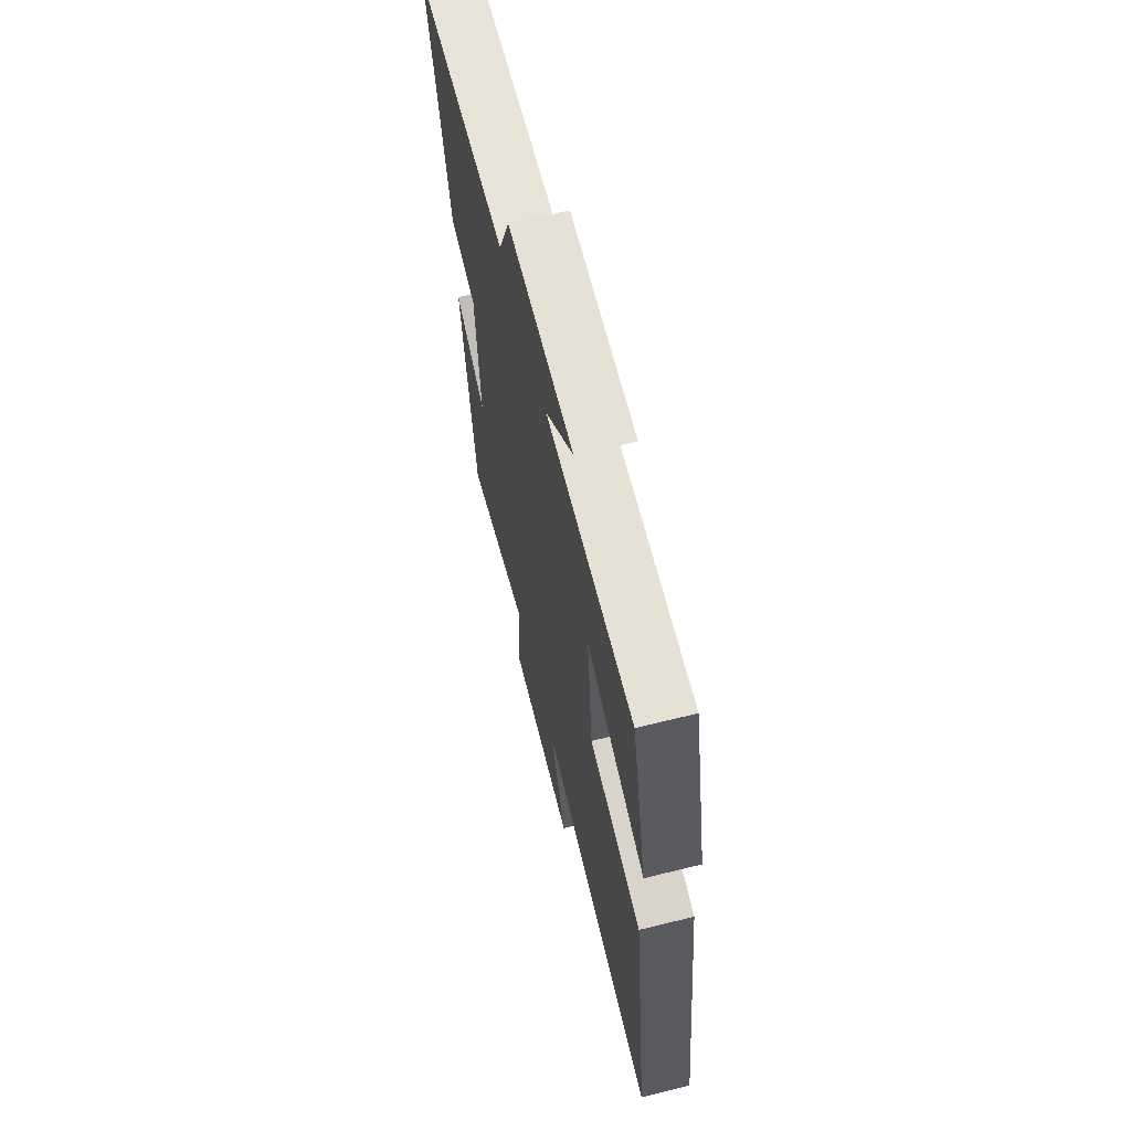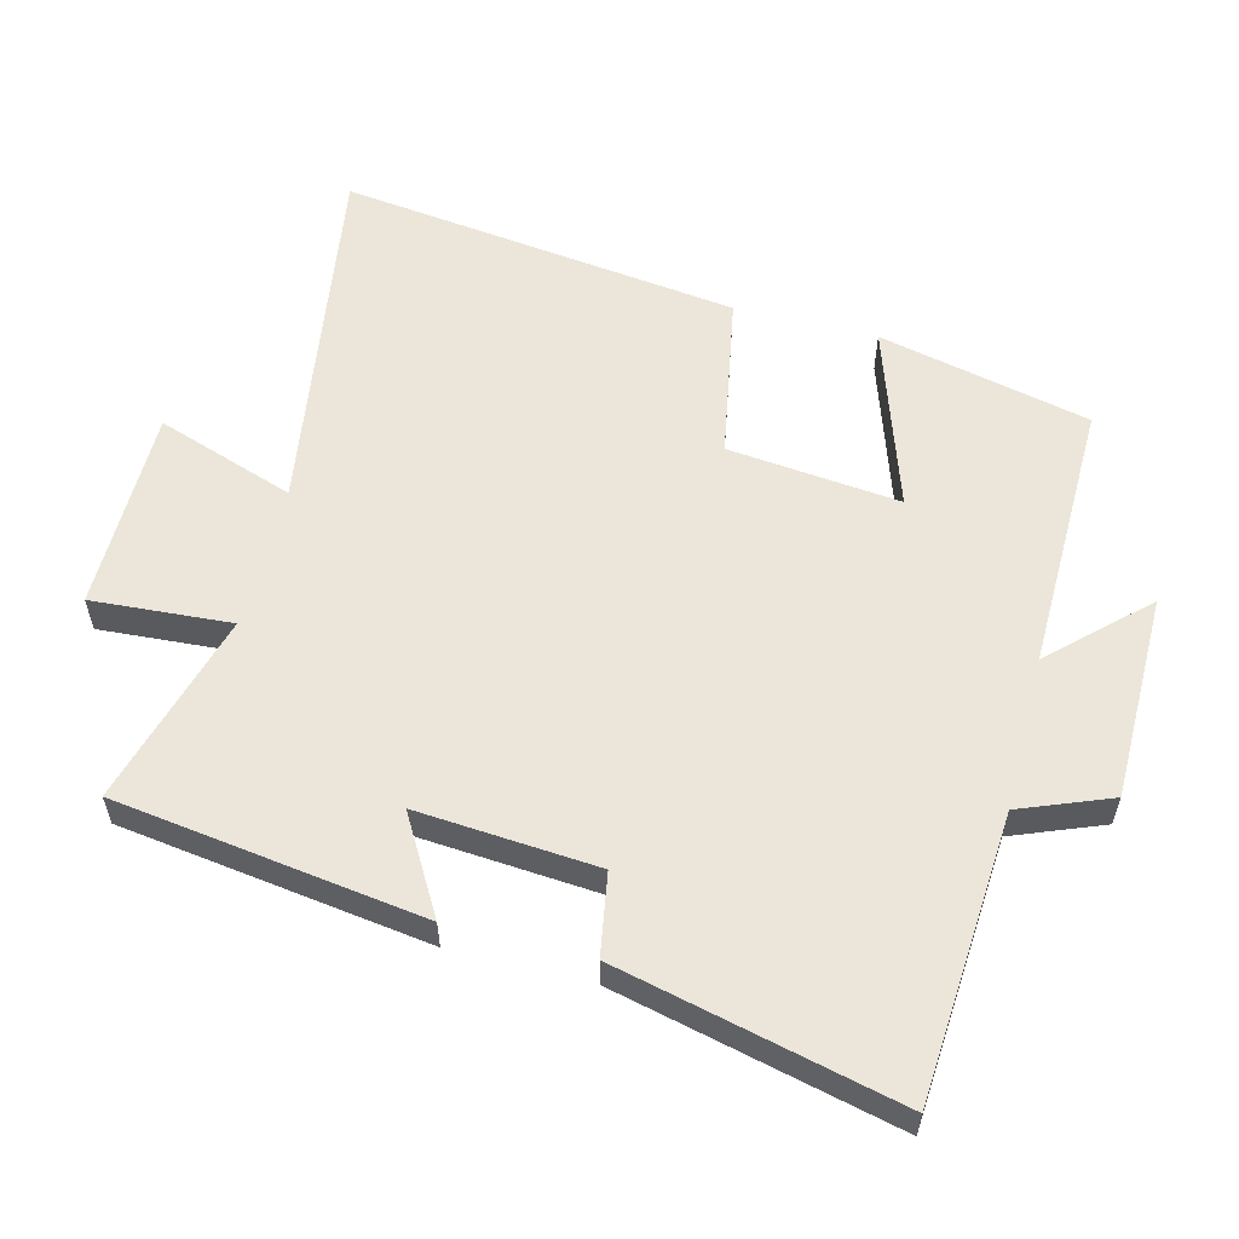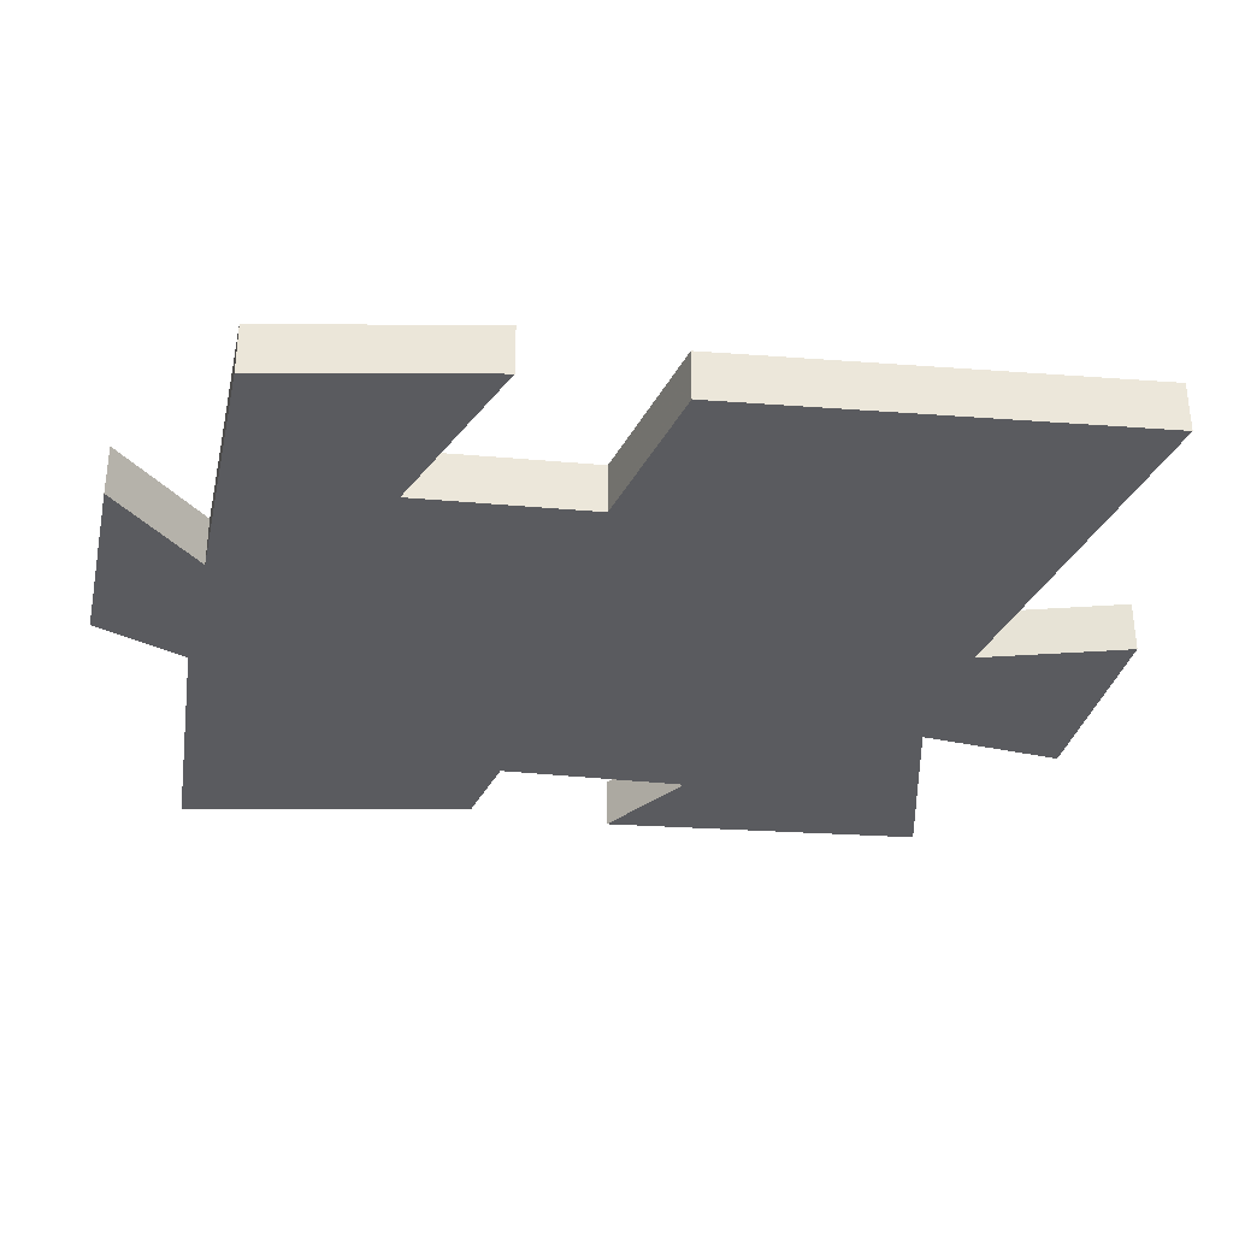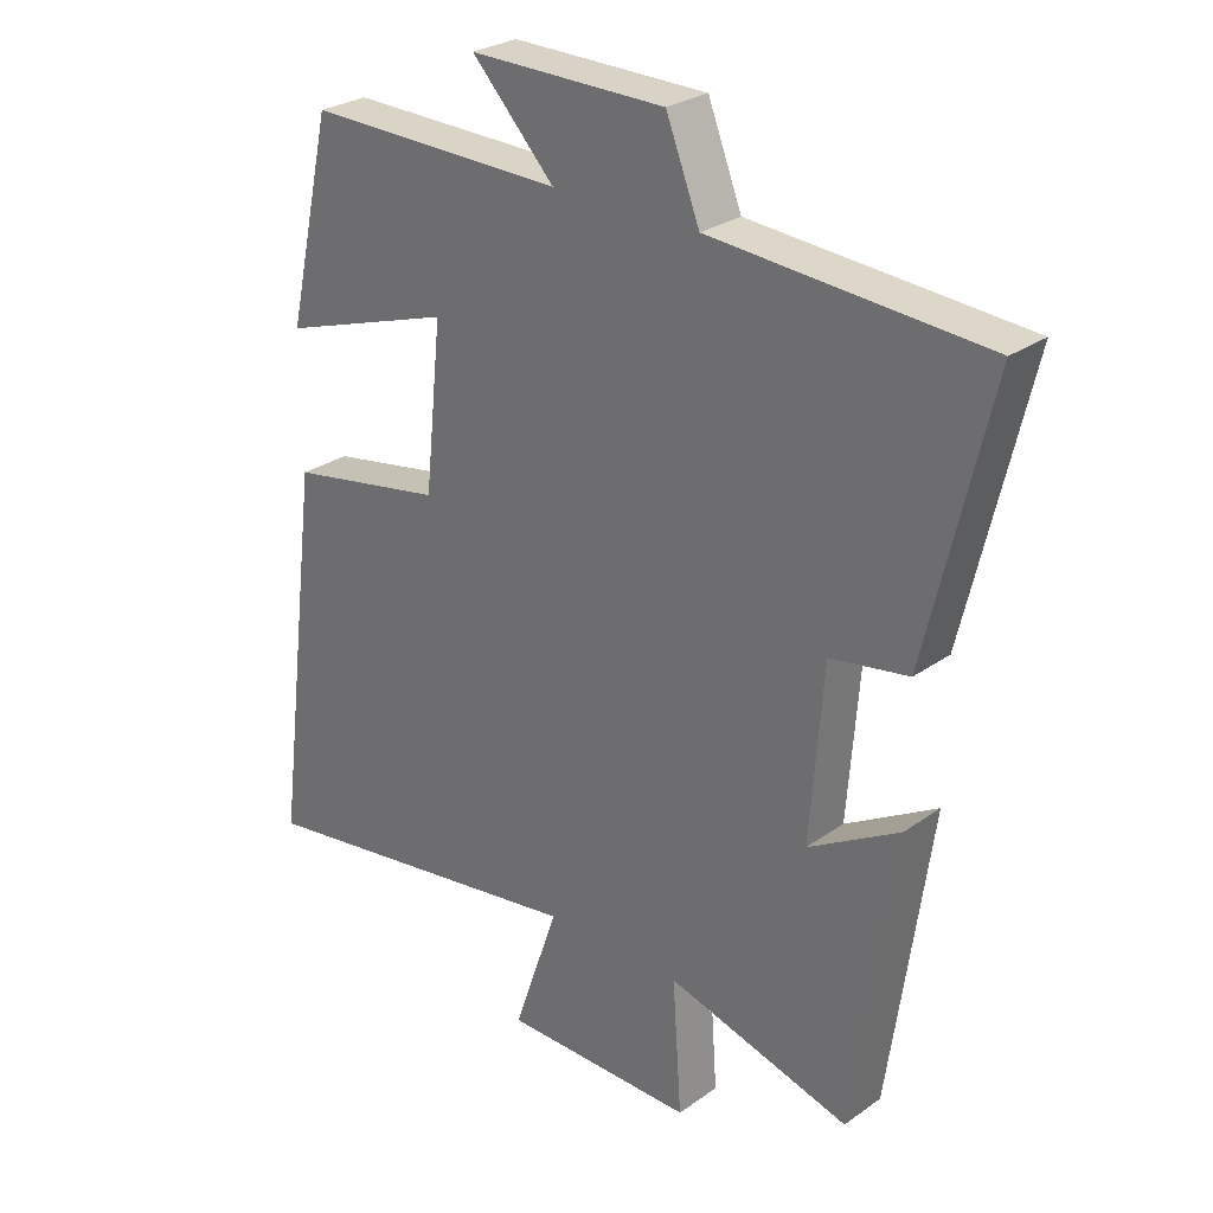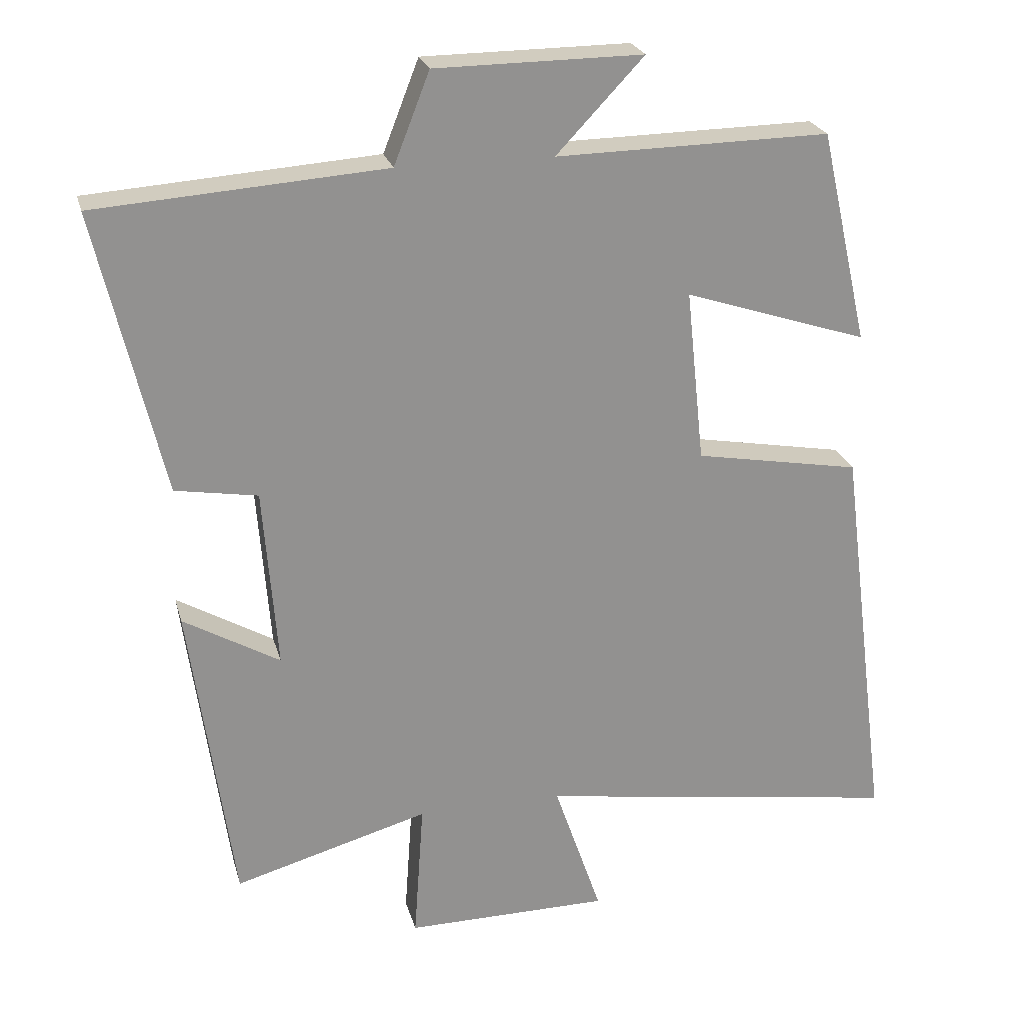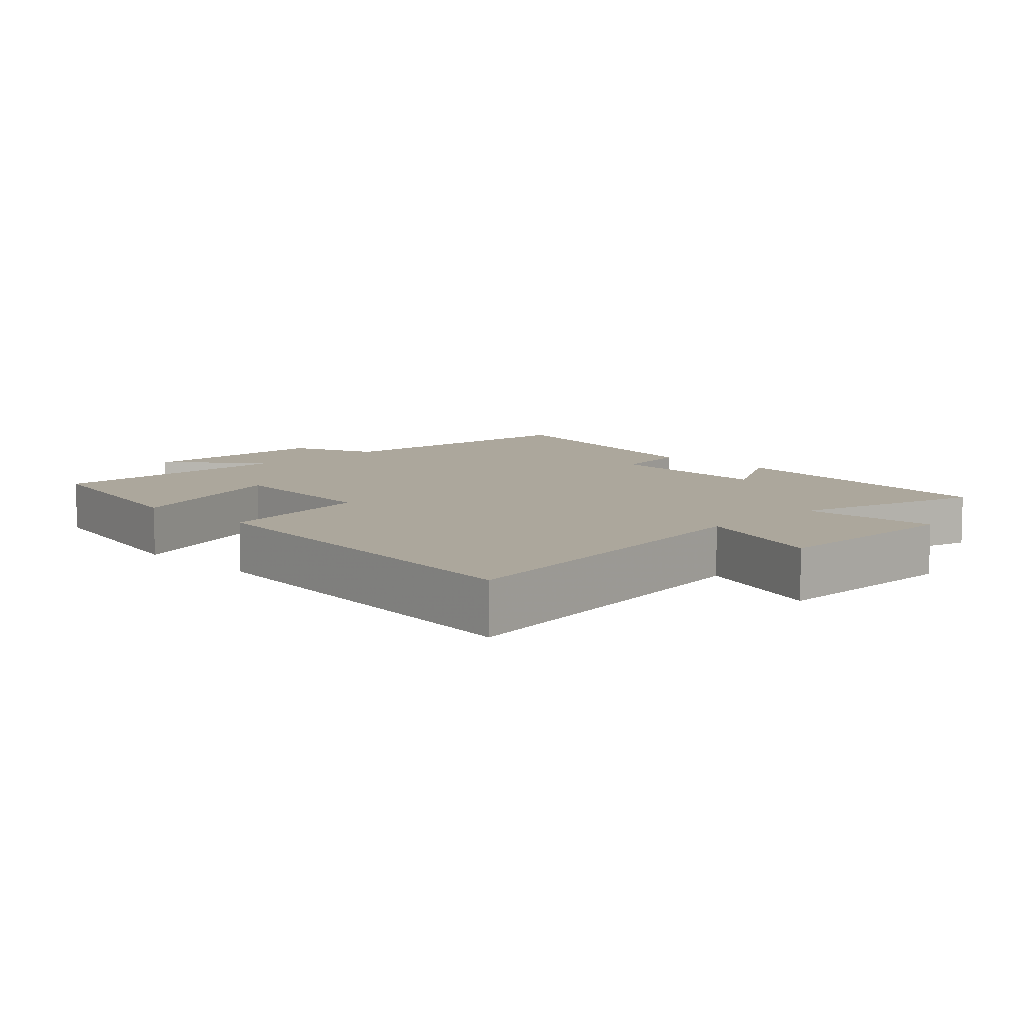
<metadata>
{"format":"obj","ext":"obj","renderer":"f3d","projection":"perspective","resolution":1024,"background":"white","views":[{"elev":65.3,"azim":76.0,"up":"+Z"},{"elev":57.5,"azim":-75.7,"up":"+Y"},{"elev":-33.0,"azim":76.9,"up":"+Y"},{"elev":27.6,"azim":-137.1,"up":"+Z"},{"elev":24.0,"azim":-14.2,"up":"+Z"},{"elev":8.4,"azim":135.0,"up":"+Y"}]}
</metadata>
<code>
v 0.573 0.07 -0.579
v 0.051 0.07 -0.5
v 0.119 0.07 -0.699
v -0.173 0.07 -0.701
v -0.159 0.07 -0.5
v -0.438 0.07 -0.579
v -0.5 0.07 -0.134
v -0.362 0.07 -0.214
v -0.382 0.07 0.046
v -0.5 0.07 0.066
v -0.595 0.07 0.471
v -0.182 0.07 0.5
v -0.131 0.07 0.63
v 0.165 0.07 0.632
v 0.04 0.07 0.5
v 0.431 0.07 0.506
v 0.5 0.07 0.201
v 0.237 0.07 0.288
v 0.263 0.07 0.04
v 0.5 0.07 -0.003
v 0.573 0 -0.579
v 0.051 0 -0.5
v 0.119 0 -0.699
v -0.173 0 -0.701
v -0.159 0 -0.5
v -0.438 0 -0.579
v -0.5 0 -0.134
v -0.362 0 -0.214
v -0.382 0 0.046
v -0.5 0 0.066
v -0.595 0 0.471
v -0.182 0 0.5
v -0.131 0 0.63
v 0.165 0 0.632
v 0.04 0 0.5
v 0.431 0 0.506
v 0.5 0 0.201
v 0.237 0 0.288
v 0.263 0 0.04
v 0.5 0 -0.003
f 19 20 1 2
f 18 19 2
f 15 16 17 18
f 15 18 2
f 12 13 14 15
f 12 15 2
f 9 10 11 12
f 8 9 12 2
f 5 6 7 8
f 5 8 2 3
f 3 4 5
f 22 21 40 39
f 22 39 38
f 38 37 36 35
f 22 38 35
f 35 34 33 32
f 22 35 32
f 32 31 30 29
f 22 32 29 28
f 28 27 26 25
f 23 22 28 25
f 25 24 23
f 1 21 22 2
f 2 22 23 3
f 3 23 24 4
f 4 24 25 5
f 5 25 26 6
f 6 26 27 7
f 7 27 28 8
f 8 28 29 9
f 9 29 30 10
f 10 30 31 11
f 11 31 32 12
f 12 32 33 13
f 13 33 34 14
f 14 34 35 15
f 15 35 36 16
f 16 36 37 17
f 17 37 38 18
f 18 38 39 19
f 19 39 40 20
f 20 40 21 1

</code>
